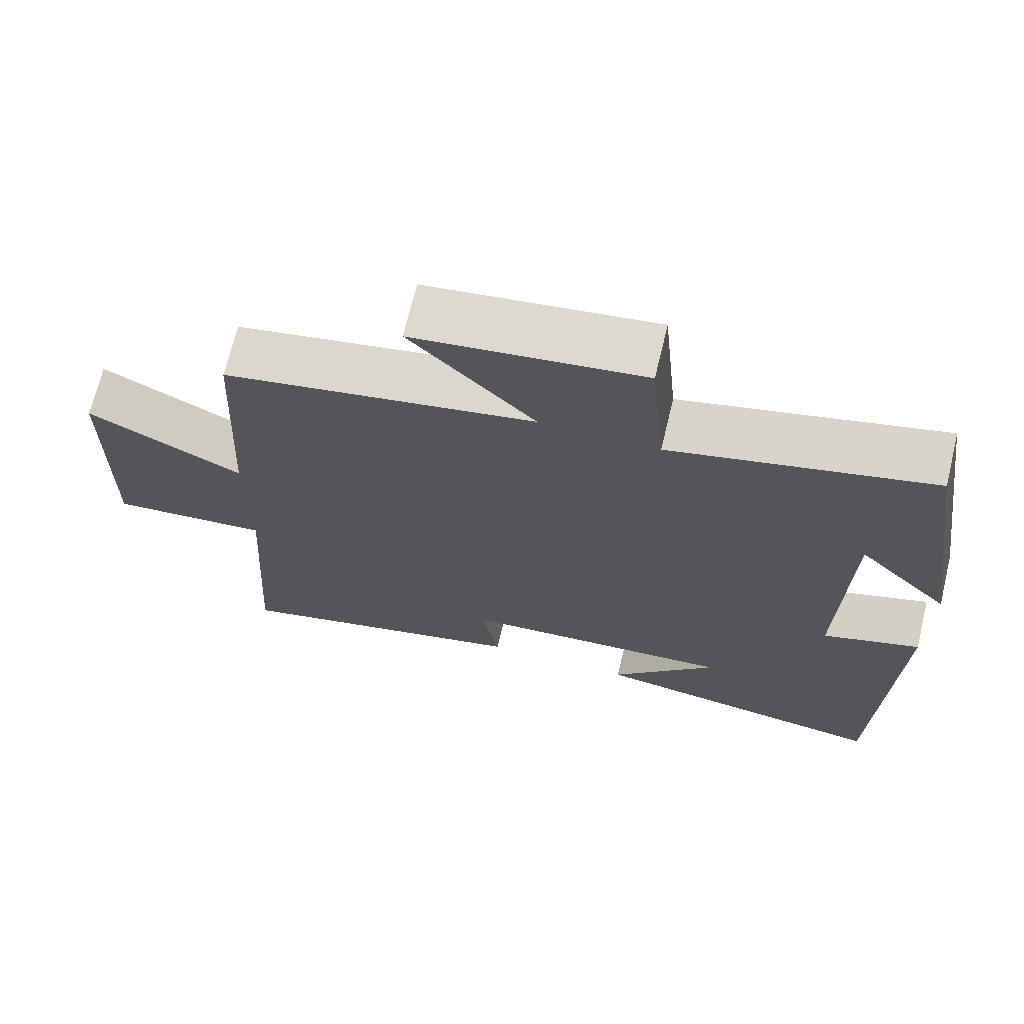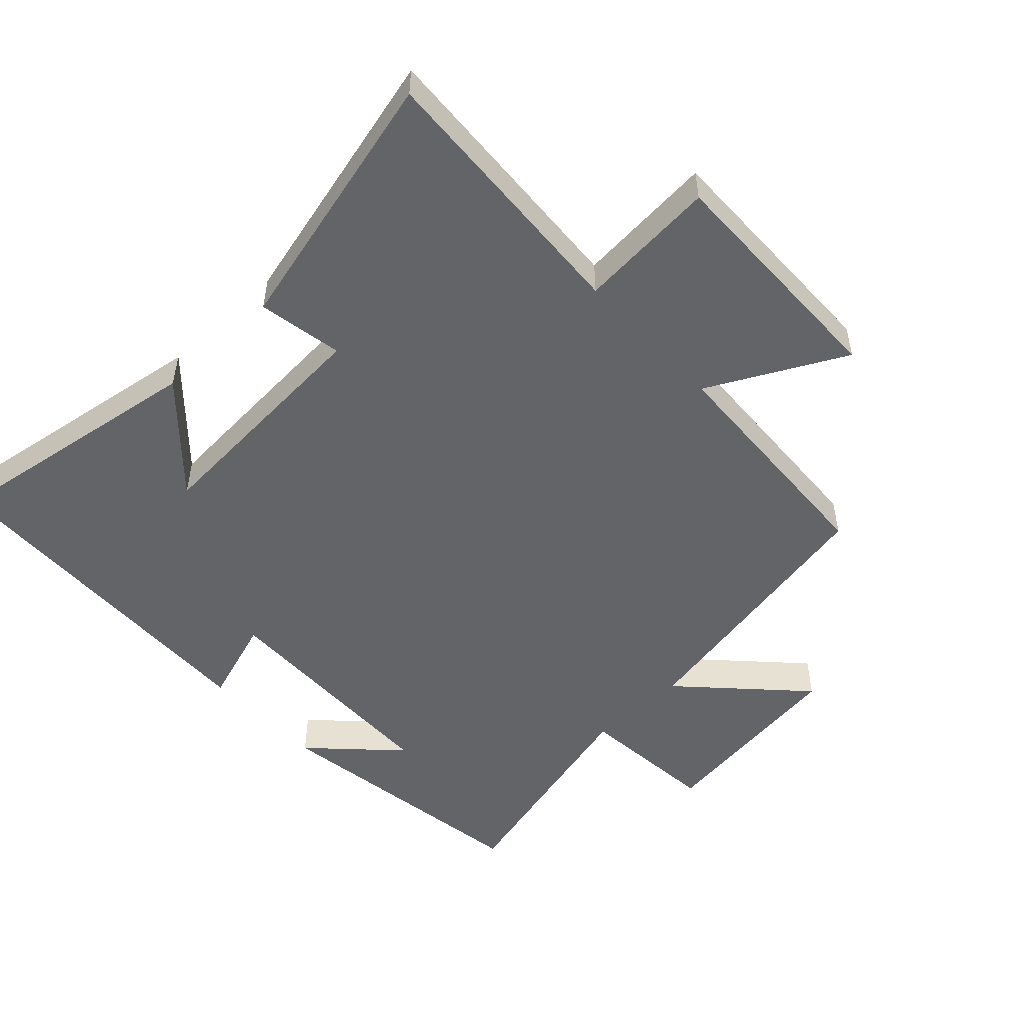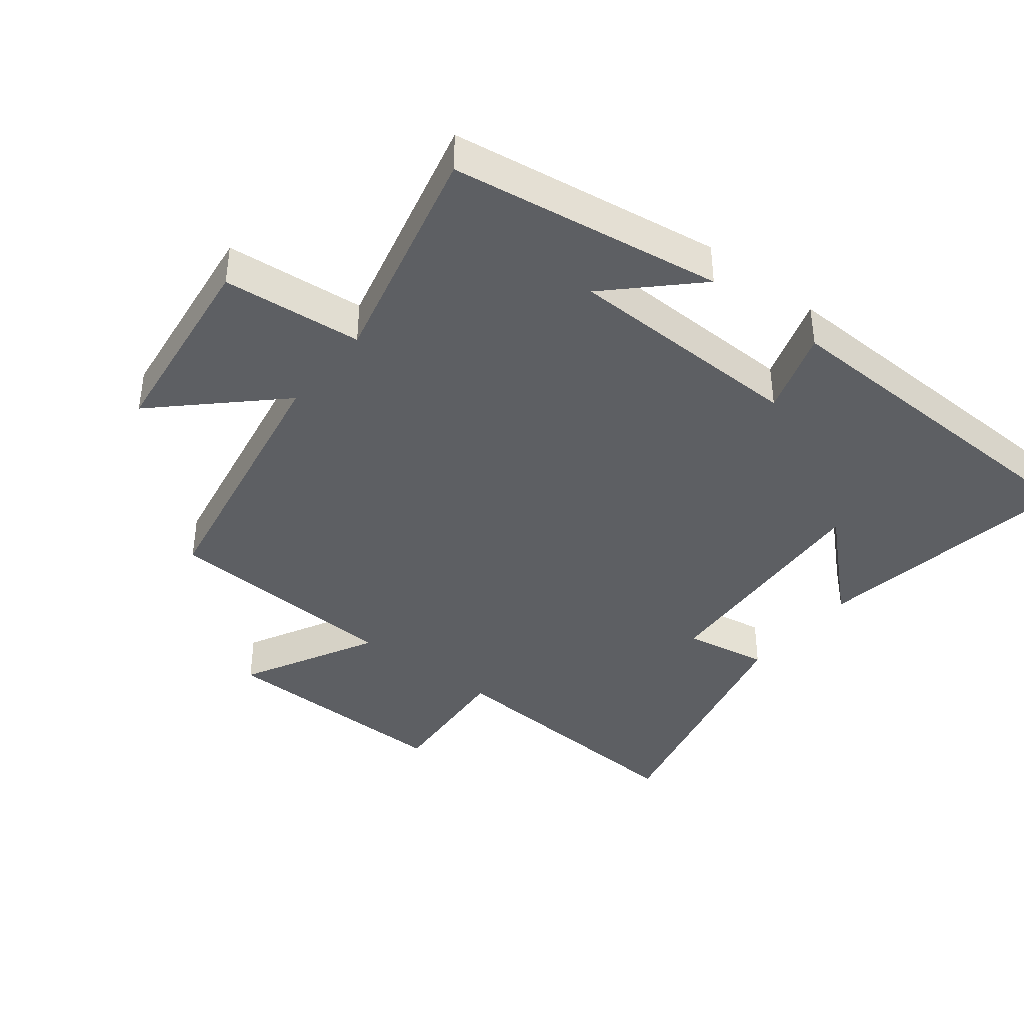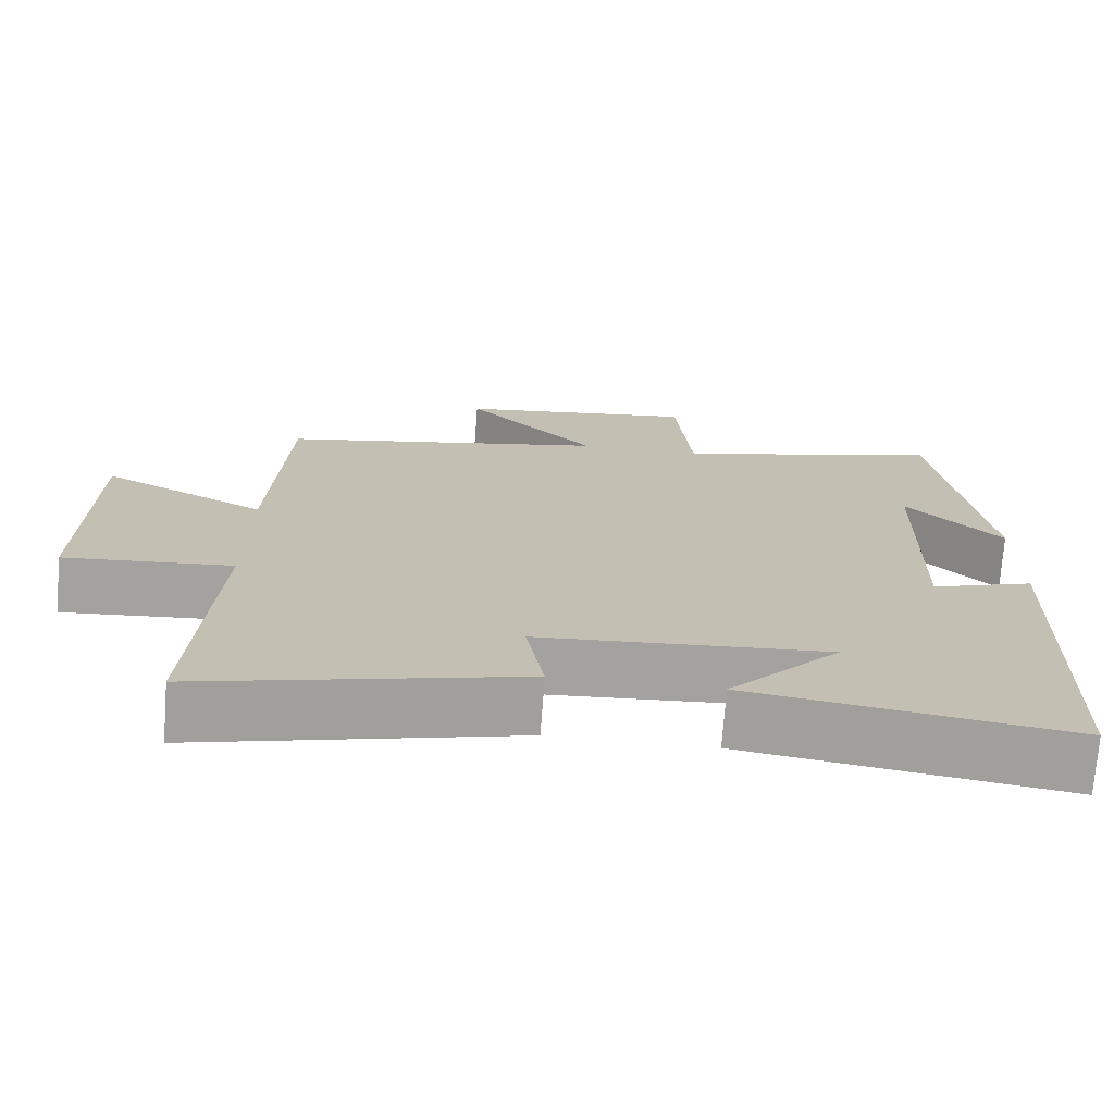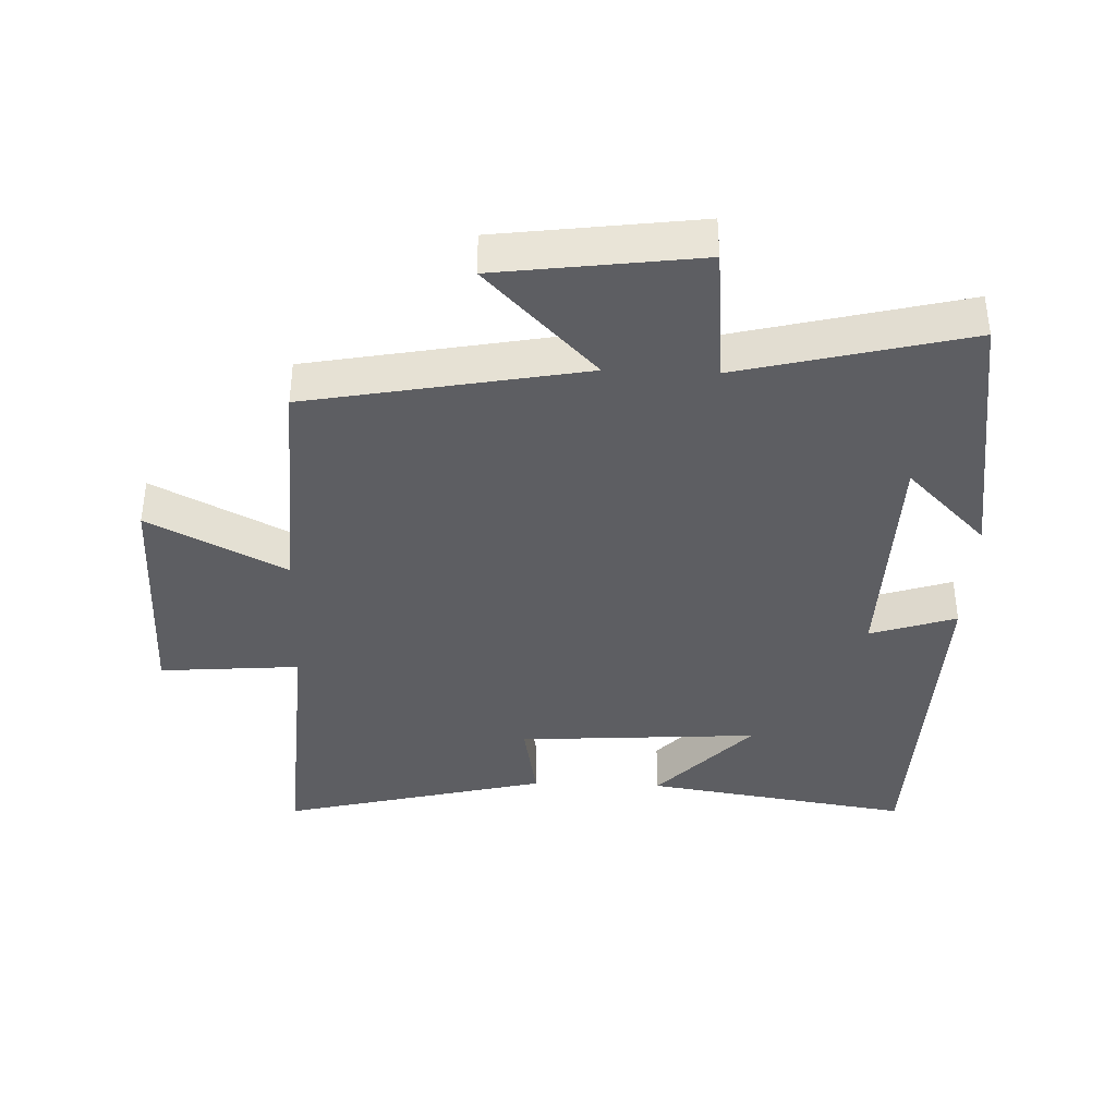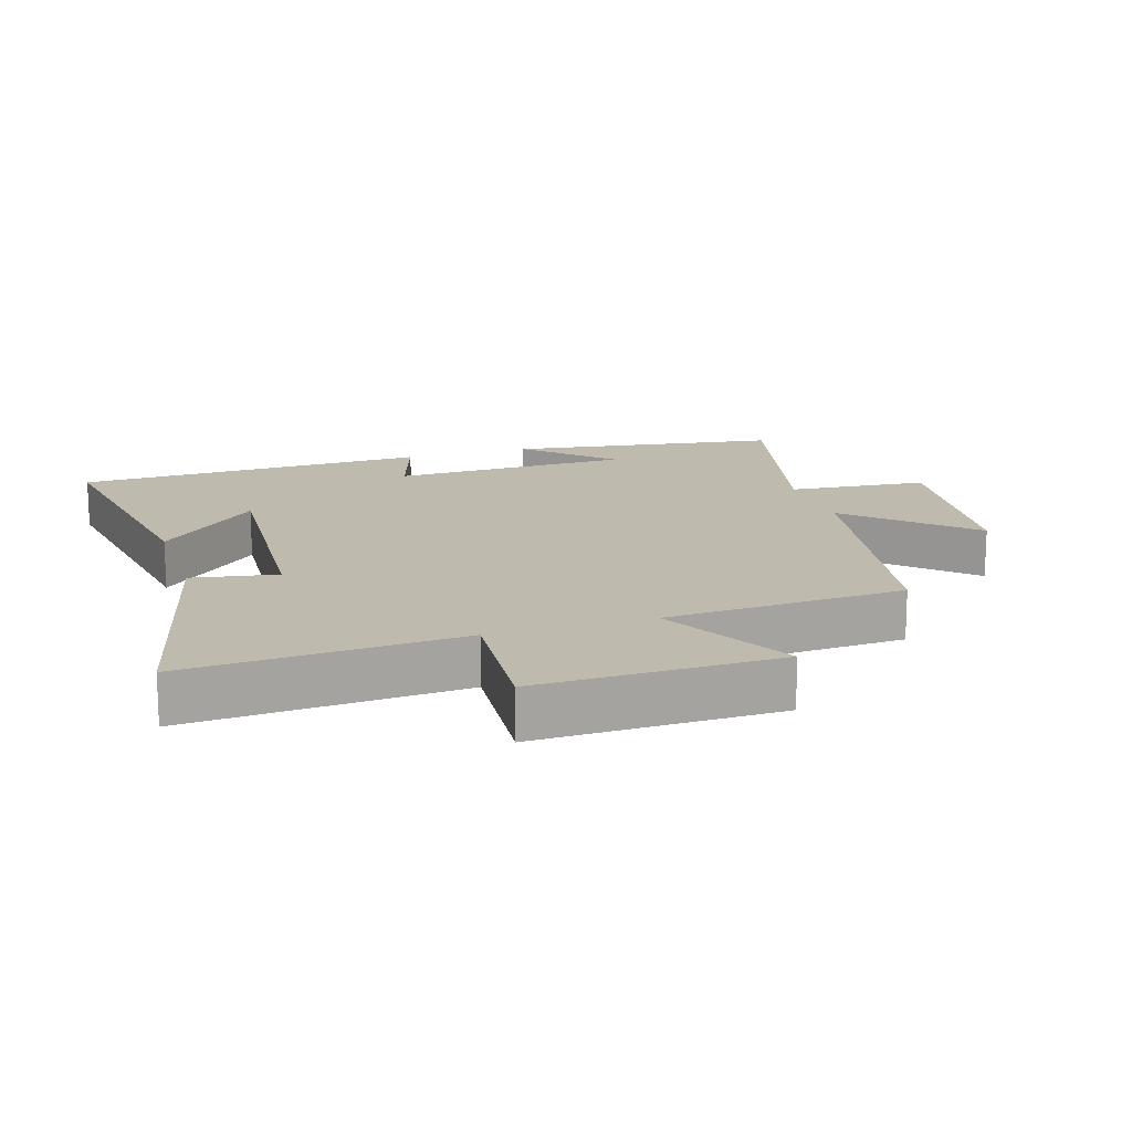
<metadata>
{"format":"obj","ext":"obj","renderer":"f3d","projection":"perspective","resolution":1024,"background":"white","views":[{"elev":69.8,"azim":13.6,"up":"+Z"},{"elev":-51.3,"azim":-136.9,"up":"+Y"},{"elev":-39.8,"azim":51.6,"up":"+Y"},{"elev":-72.6,"azim":-4.3,"up":"+Z"},{"elev":-38.6,"azim":-2.1,"up":"+Y"},{"elev":15.7,"azim":-107.8,"up":"+Y"}]}
</metadata>
<code>
v -0.526 0.07 -0.6
v -0.5 0.07 -0.185
v -0.712 0.07 -0.202
v -0.706 0.07 0.164
v -0.5 0.07 0.057
v -0.481 0.07 0.422
v -0.065 0.07 0.5
v -0.231 0.07 0.672
v 0.073 0.07 0.712
v 0.093 0.07 0.5
v 0.438 0.07 0.586
v 0.5 0.07 0.174
v 0.378 0.07 0.297
v 0.37 0.07 -0.067
v 0.5 0.07 -0.024
v 0.484 0.07 -0.563
v 0.08 0.07 -0.5
v 0.221 0.07 -0.347
v -0.145 0.07 -0.371
v -0.122 0.07 -0.5
v -0.526 0 -0.6
v -0.5 0 -0.185
v -0.712 0 -0.202
v -0.706 0 0.164
v -0.5 0 0.057
v -0.481 0 0.422
v -0.065 0 0.5
v -0.231 0 0.672
v 0.073 0 0.712
v 0.093 0 0.5
v 0.438 0 0.586
v 0.5 0 0.174
v 0.378 0 0.297
v 0.37 0 -0.067
v 0.5 0 -0.024
v 0.484 0 -0.563
v 0.08 0 -0.5
v 0.221 0 -0.347
v -0.145 0 -0.371
v -0.122 0 -0.5
f 19 20 1 2
f 18 19 2
f 16 17 18
f 14 15 16 18
f 13 14 18 2
f 11 12 13
f 10 11 13 2
f 7 8 9 10
f 5 6 7 10
f 5 10 2 3
f 3 4 5
f 22 21 40 39
f 22 39 38
f 38 37 36
f 38 36 35 34
f 22 38 34 33
f 33 32 31
f 22 33 31 30
f 30 29 28 27
f 30 27 26 25
f 23 22 30 25
f 25 24 23
f 1 21 22 2
f 2 22 23 3
f 3 23 24 4
f 4 24 25 5
f 5 25 26 6
f 6 26 27 7
f 7 27 28 8
f 8 28 29 9
f 9 29 30 10
f 10 30 31 11
f 11 31 32 12
f 12 32 33 13
f 13 33 34 14
f 14 34 35 15
f 15 35 36 16
f 16 36 37 17
f 17 37 38 18
f 18 38 39 19
f 19 39 40 20
f 20 40 21 1

</code>
